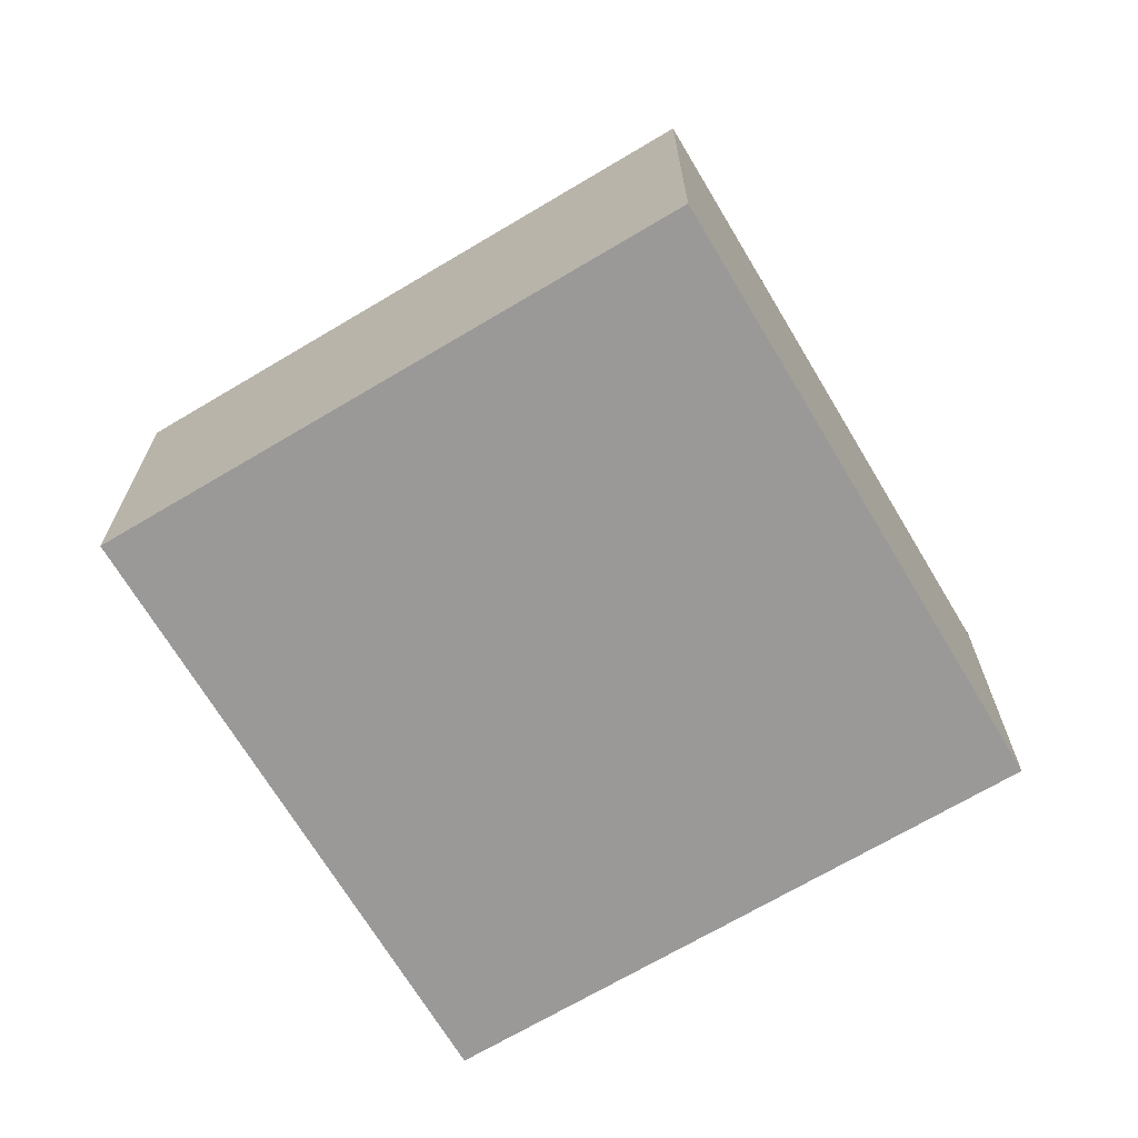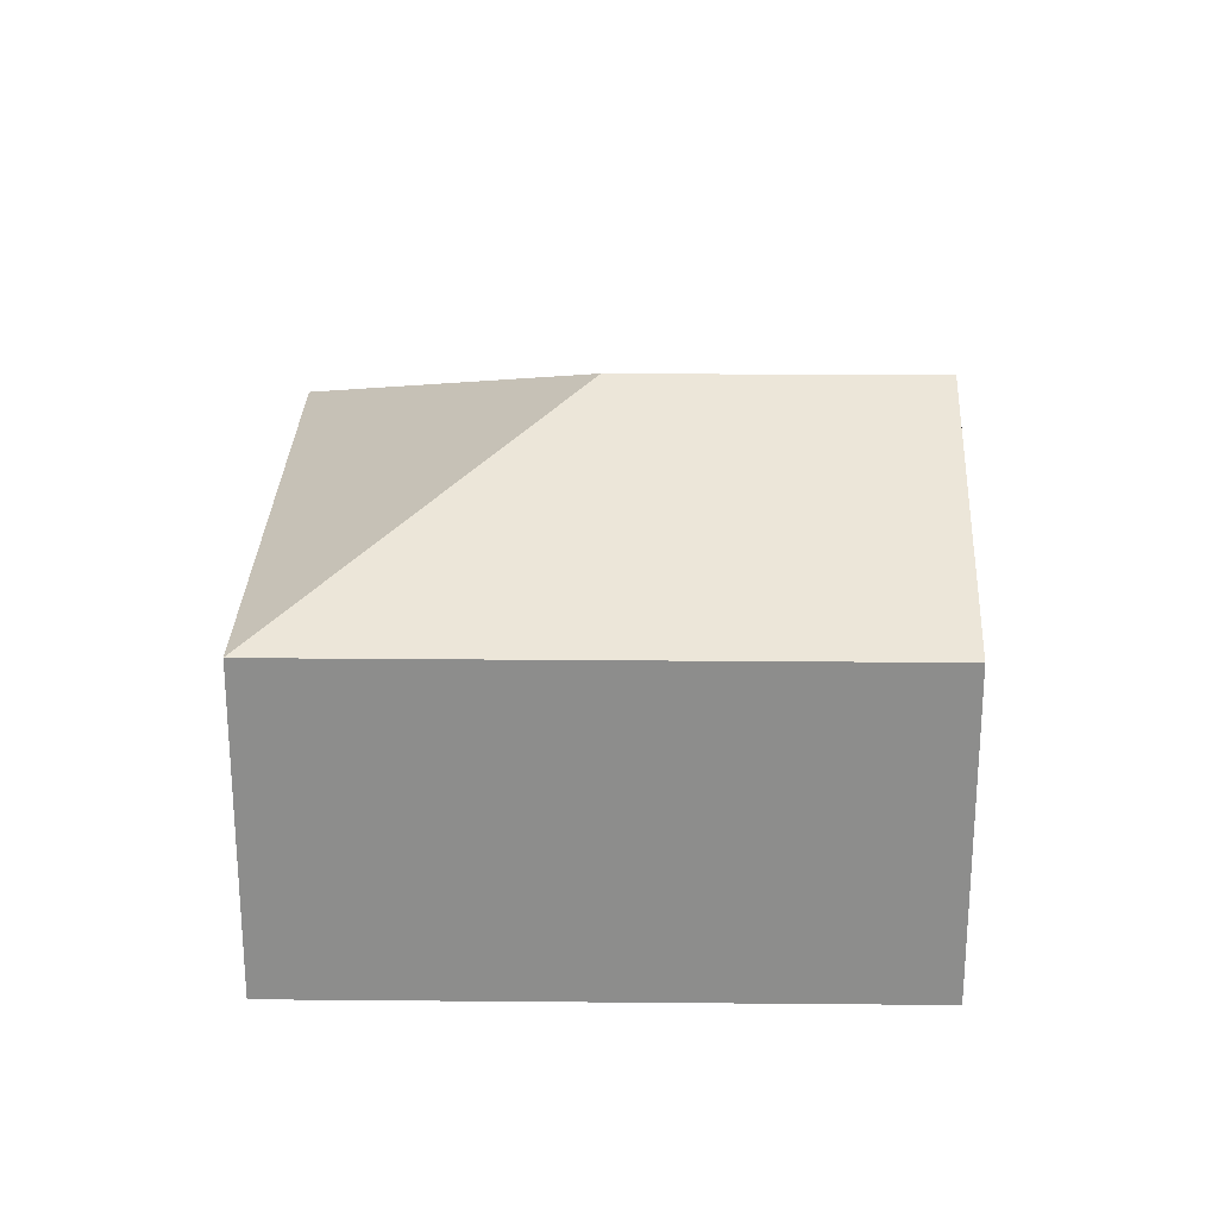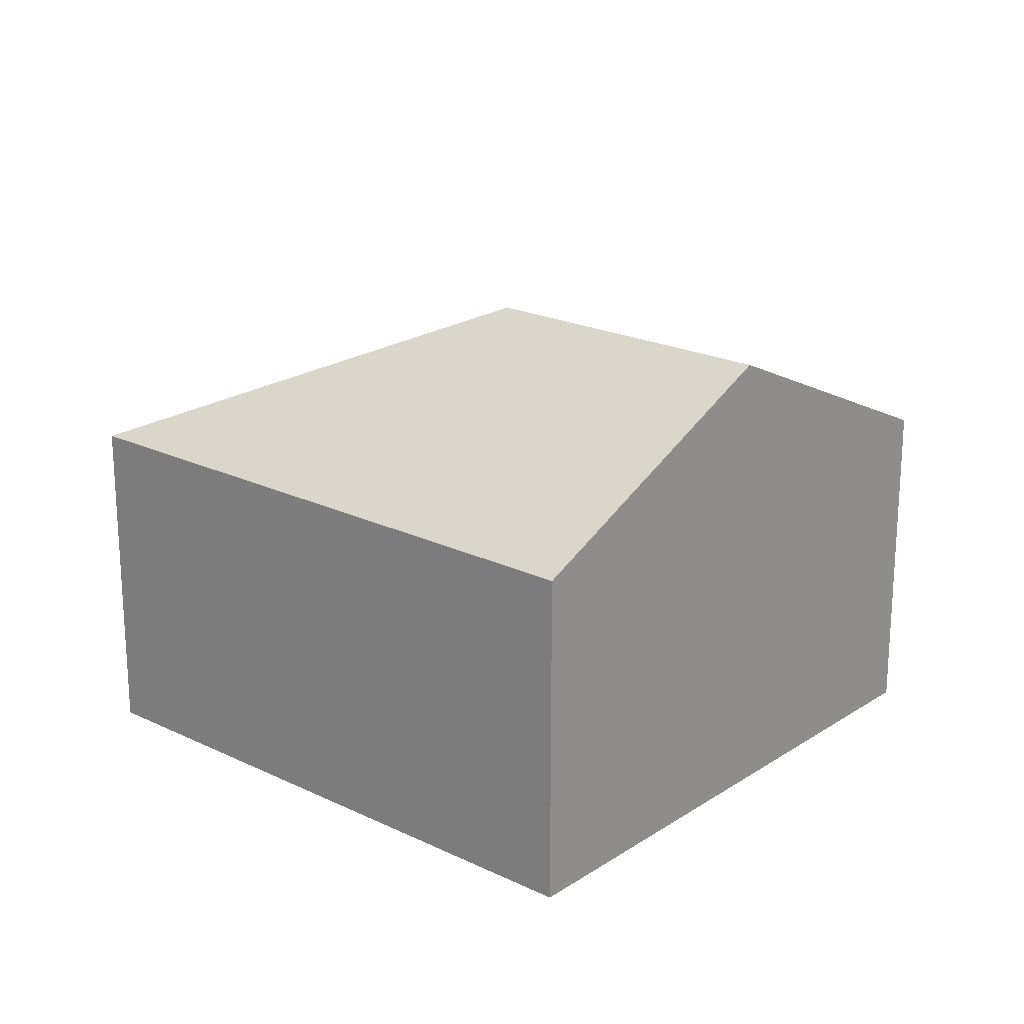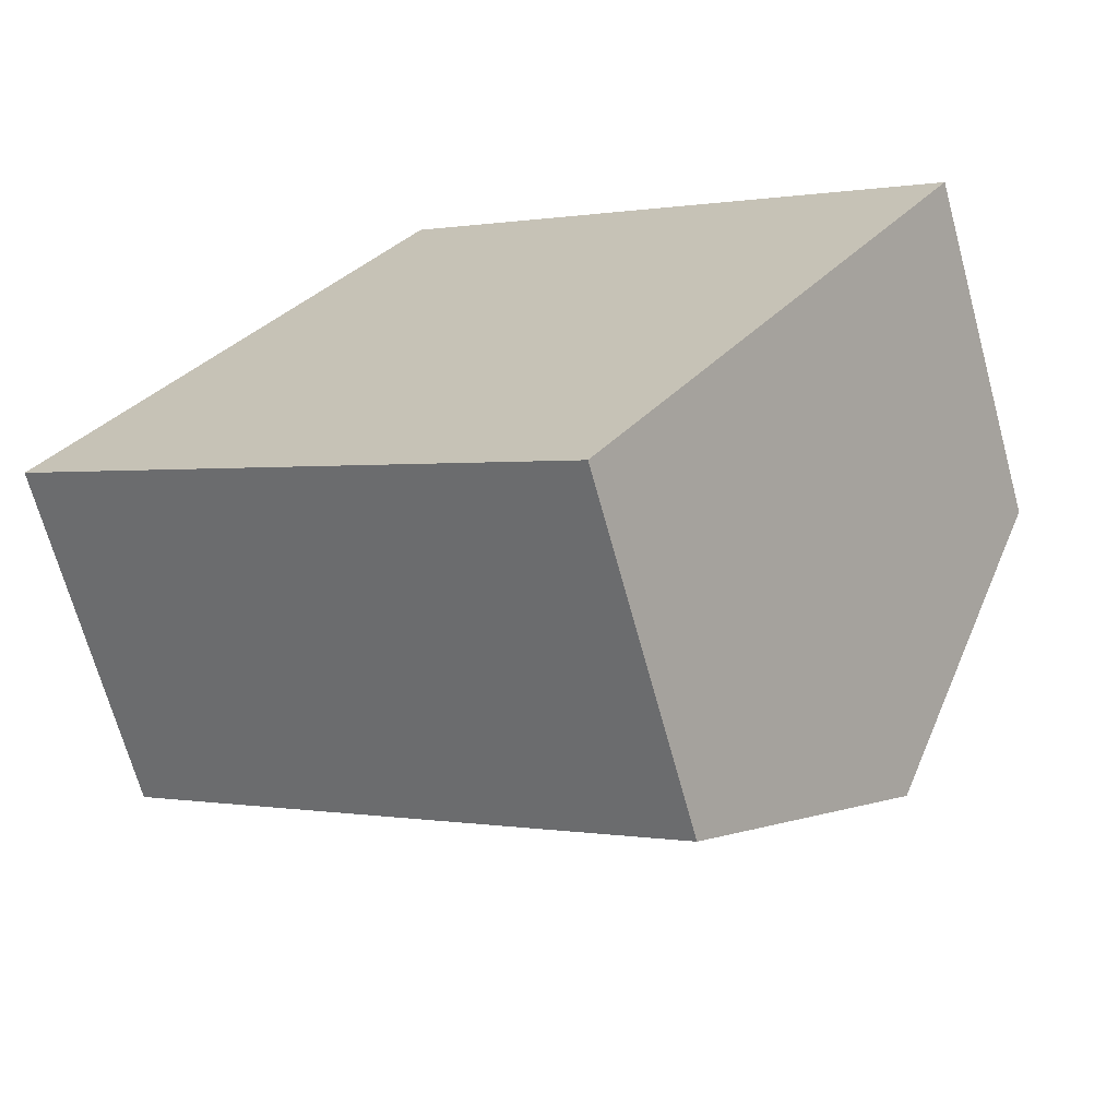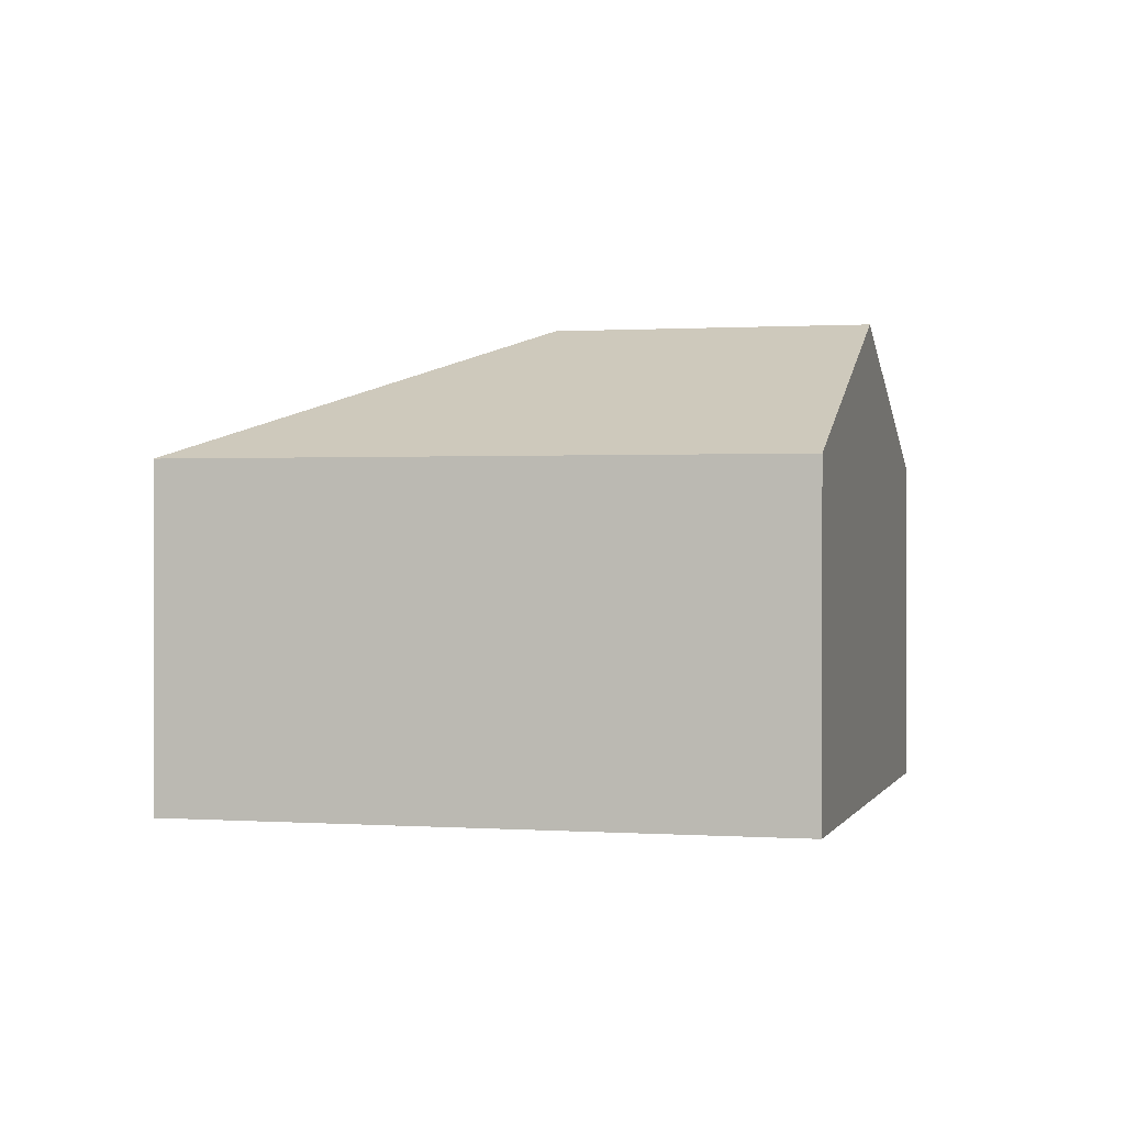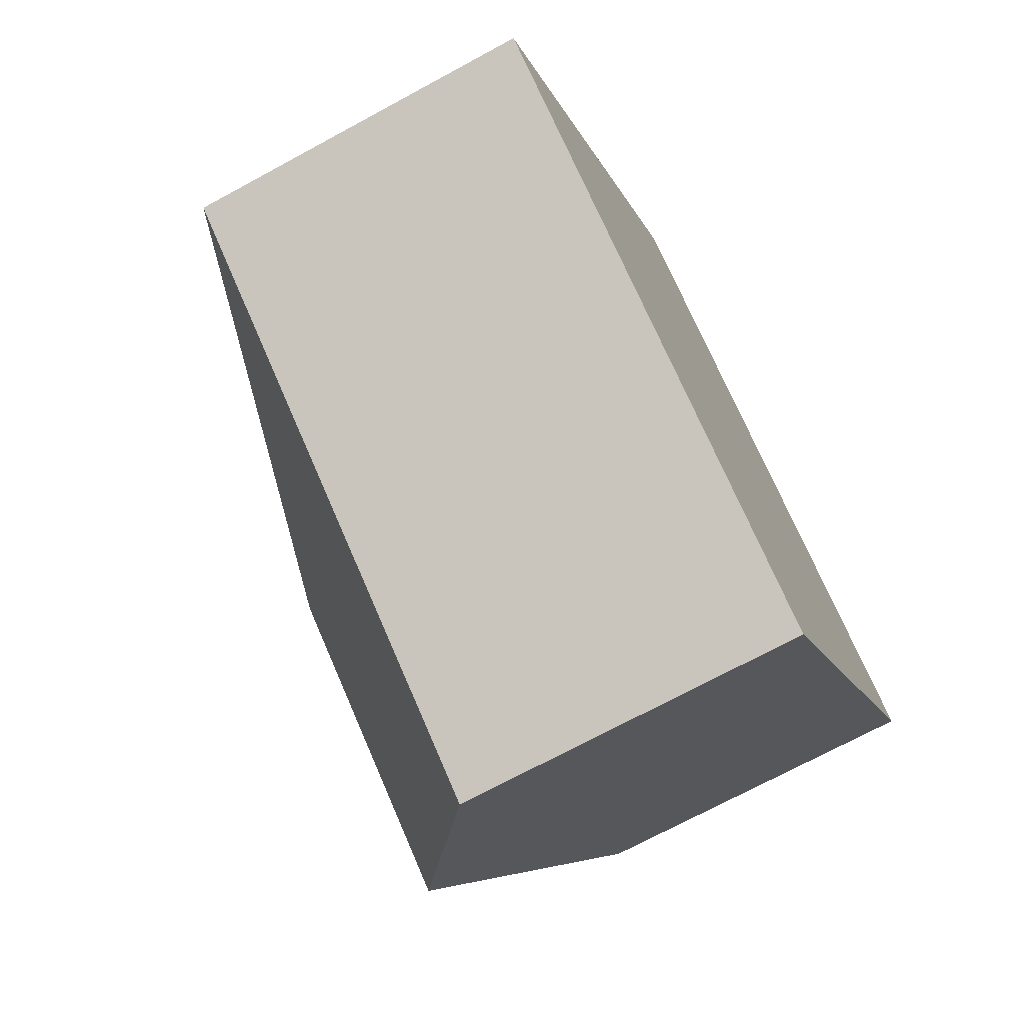
<metadata>
{"format":"obj","ext":"obj","renderer":"f3d","projection":"perspective","resolution":1024,"background":"white","views":[{"elev":-69.1,"azim":-25.0,"up":"+Y"},{"elev":25.5,"azim":35.0,"up":"+Y"},{"elev":21.0,"azim":75.0,"up":"+Y"},{"elev":-68.4,"azim":15.3,"up":"+Z"},{"elev":0.7,"azim":48.9,"up":"+Y"},{"elev":-71.2,"azim":-61.5,"up":"+Z"}]}
</metadata>
<code>
v  3.052 1.972 -2.073
v  2.504 2.775 0.478
v  4.065 2.775 -0.582
v  0 1.973 1.208e-16
v  5.078 1.972 0.91
v  2.025 1.972 2.983
v  3.052 1.269e-16 -2.073
v  4.065 3.564e-17 -0.582
v  5.078 -5.572e-17 0.91
v  0 0 0
v  2.025 -1.827e-16 2.983
g defaultobject
f 1 2 3
f 2 1 4
f 2 5 3
f 5 2 6
f 2 4 6
f 3 7 1
f 7 3 5
f 7 5 8
f 8 5 9
f 1 10 4
f 10 1 7
f 10 6 4
f 6 10 11
f 11 5 6
f 5 11 9
f 8 10 7
f 10 8 9
f 10 9 11

</code>
